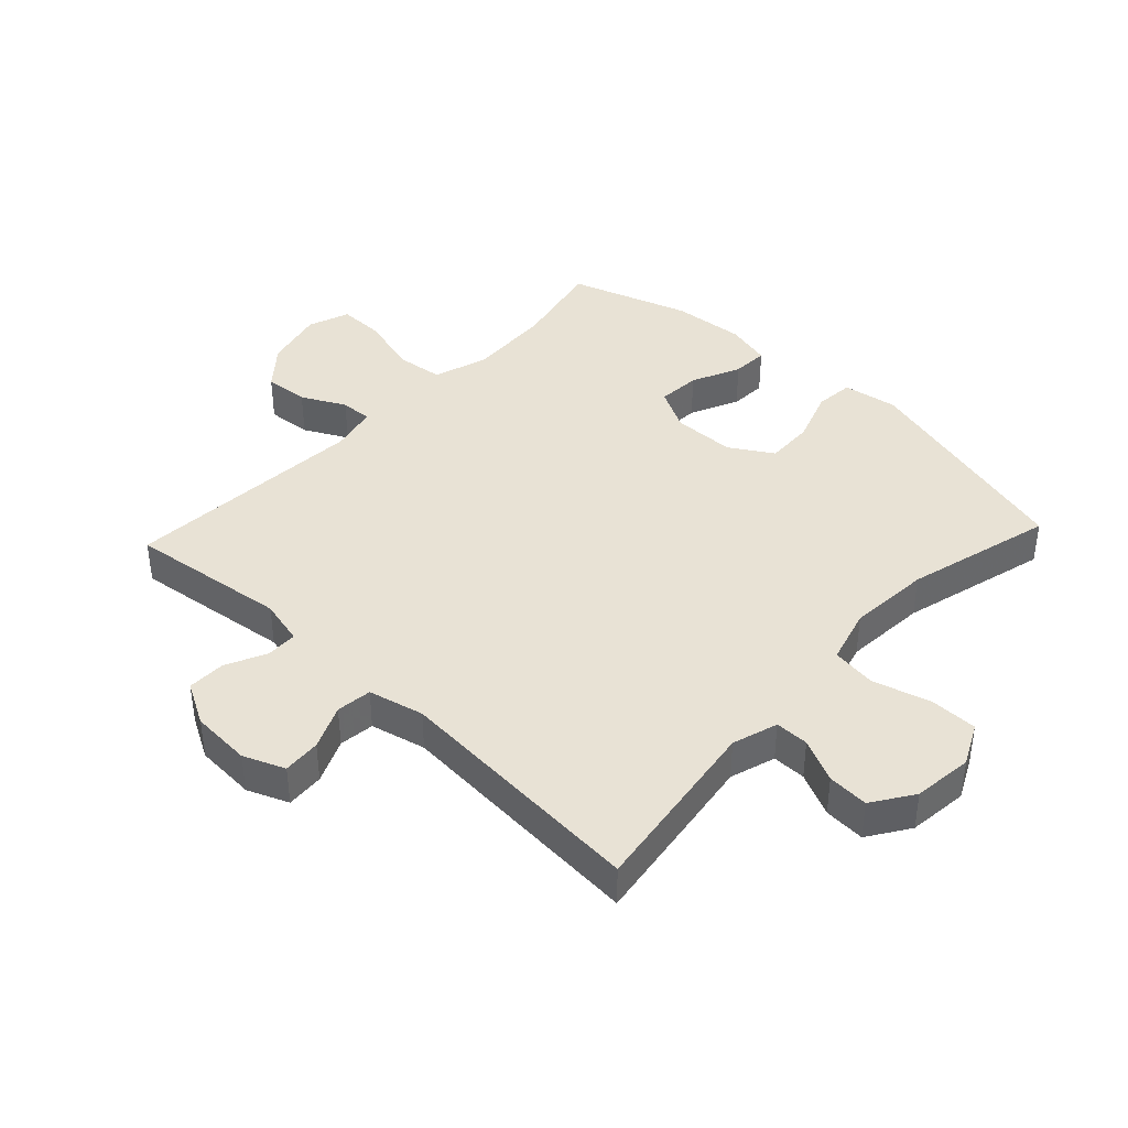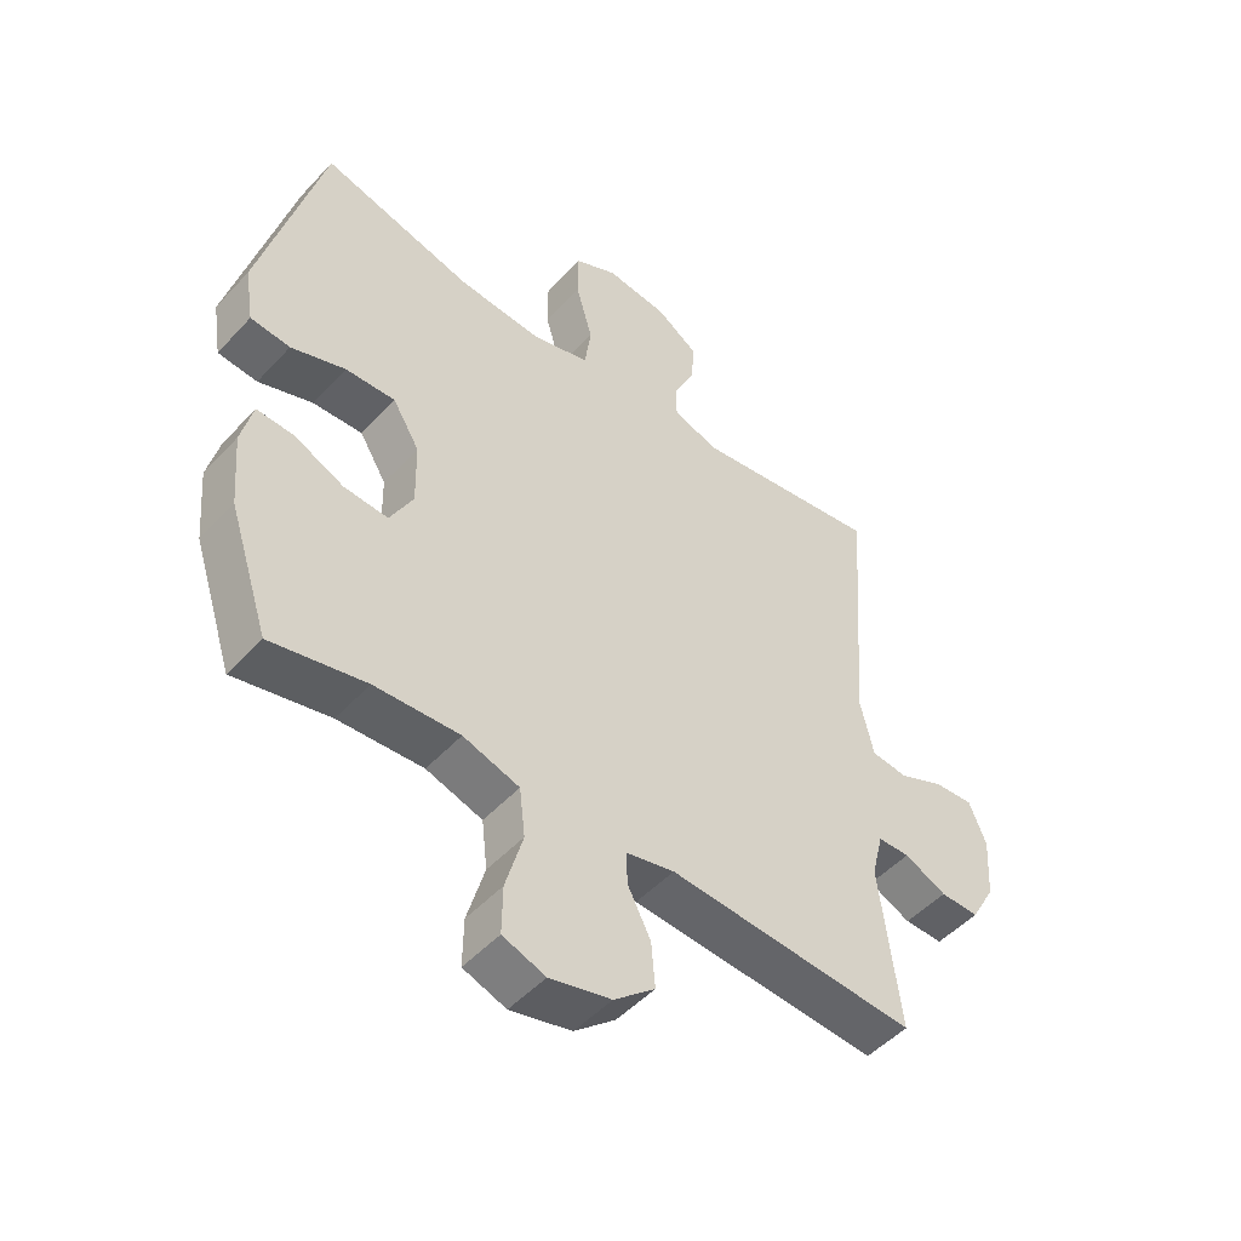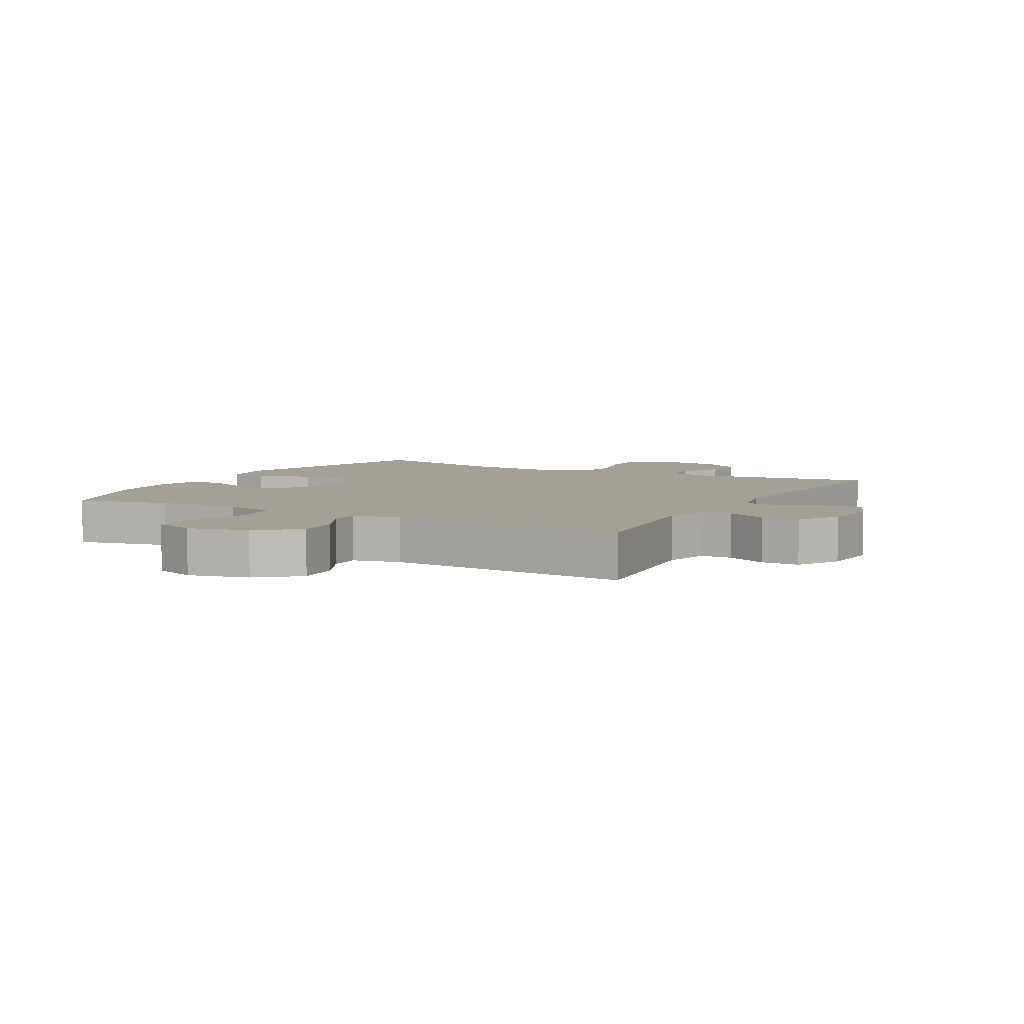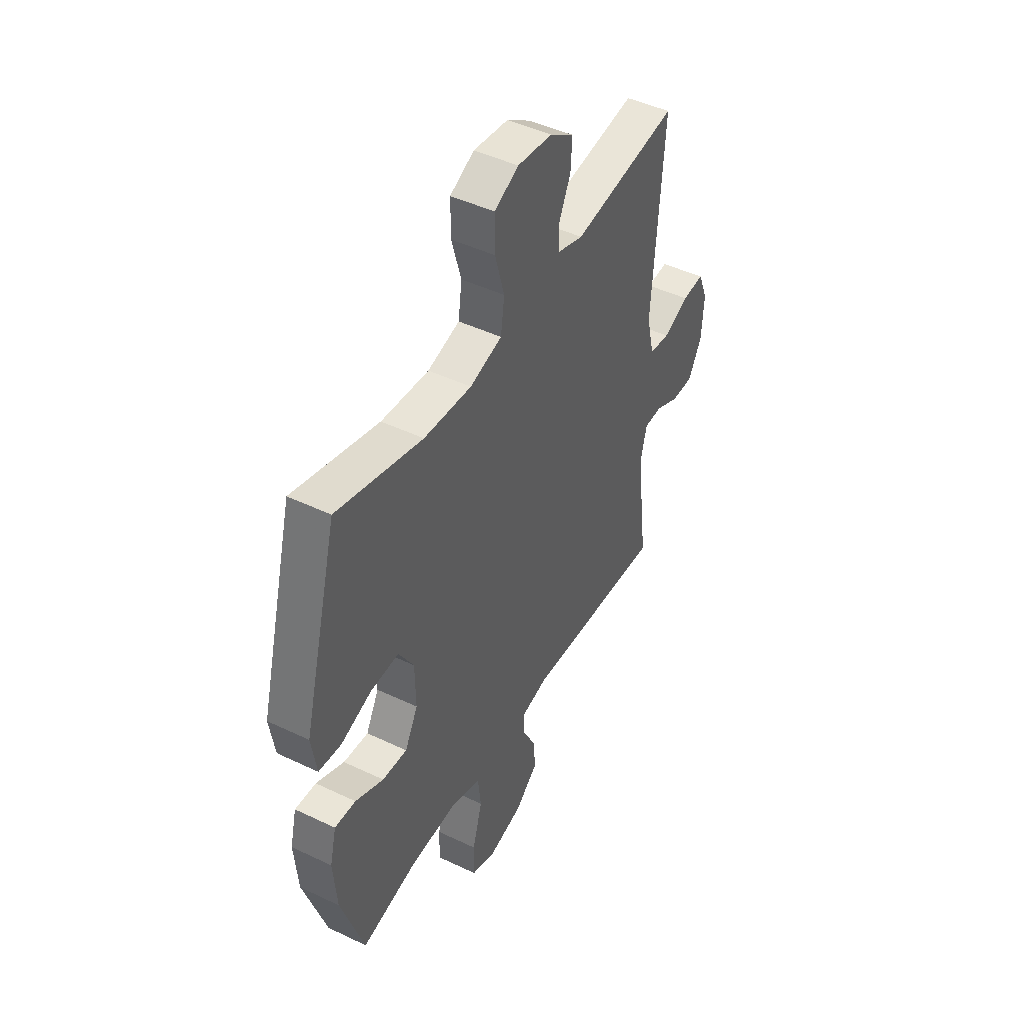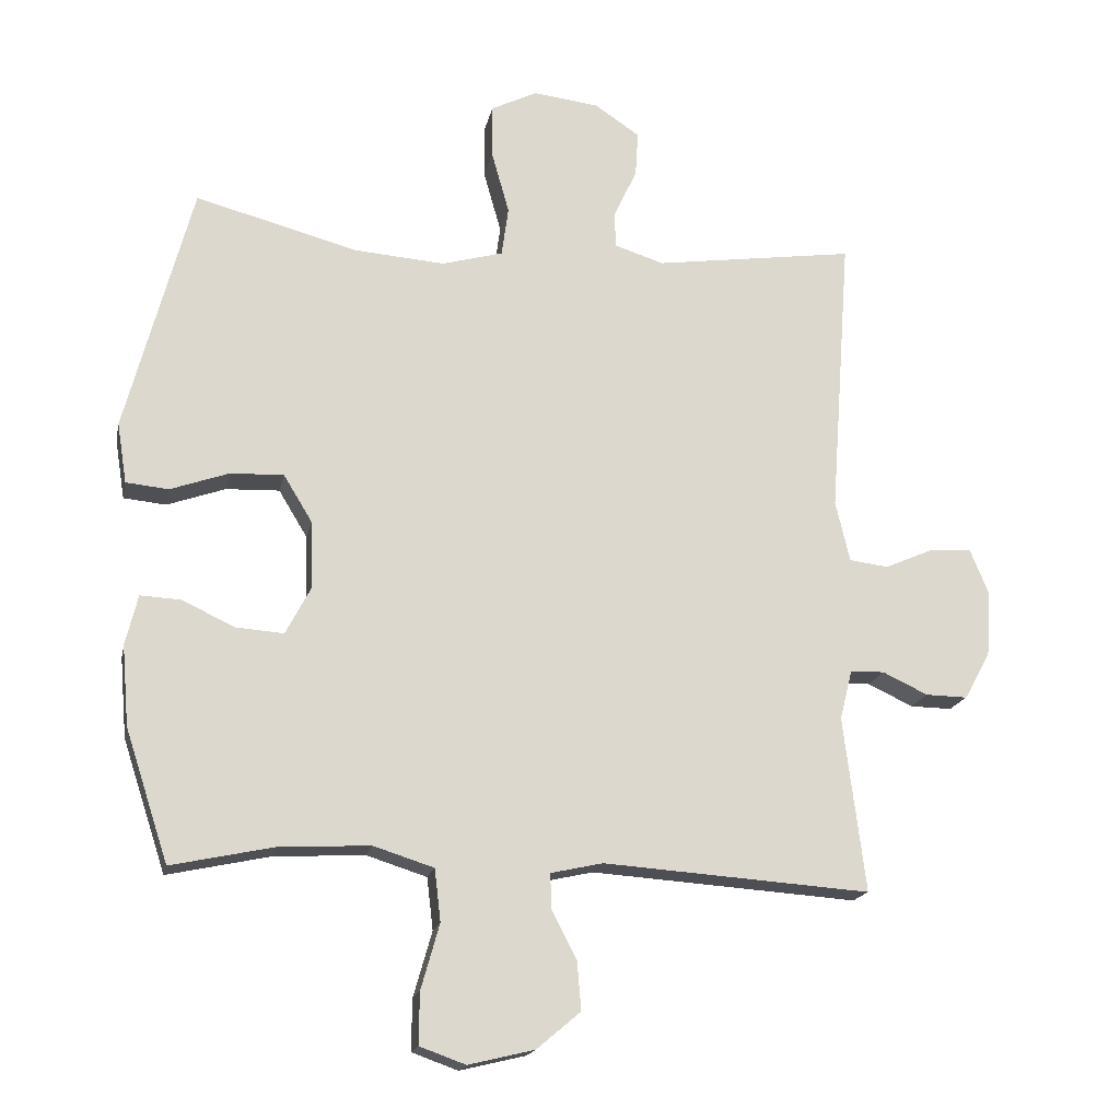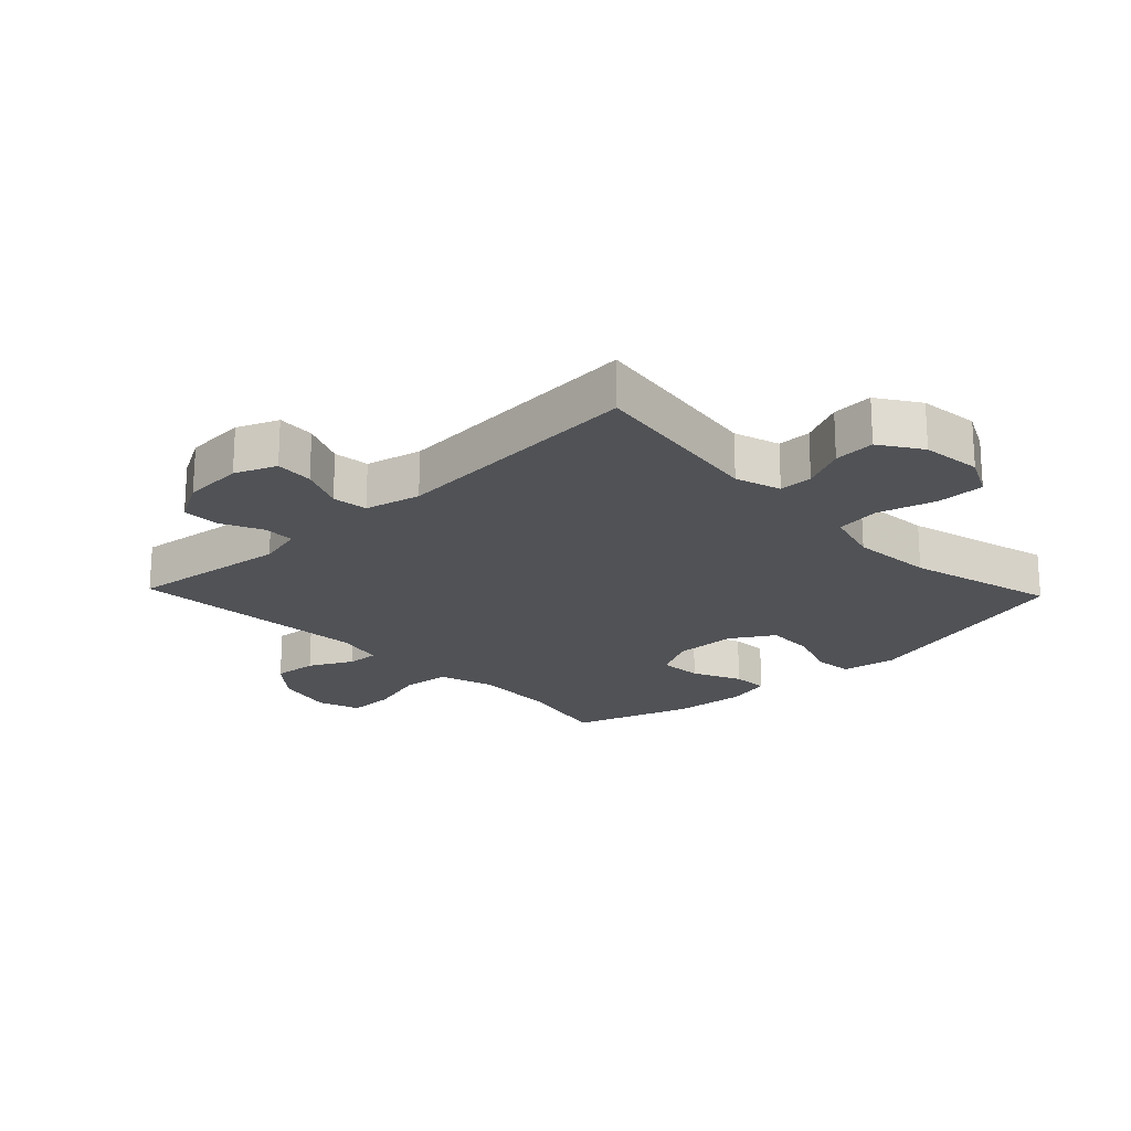
<metadata>
{"format":"obj","ext":"obj","renderer":"f3d","projection":"perspective","resolution":1024,"background":"white","views":[{"elev":40.7,"azim":-46.9,"up":"+Y"},{"elev":-49.4,"azim":139.4,"up":"+Z"},{"elev":5.8,"azim":-150.9,"up":"+Y"},{"elev":46.0,"azim":118.7,"up":"+Z"},{"elev":-17.6,"azim":168.5,"up":"+Z"},{"elev":-20.7,"azim":-46.4,"up":"+Y"}]}
</metadata>
<code>
v 0.5 0.07 0.5
v 0.597 0.07 0.136
v 0.583 0.07 0.048
v 0.521 0.07 0.042
v 0.436 0.07 0.072
v 0.358 0.07 0.075
v 0.316 0.07 0.006
v 0.314 0.07 -0.094
v 0.35 0.07 -0.162
v 0.419 0.07 -0.157
v 0.497 0.07 -0.121
v 0.555 0.07 -0.118
v 0.573 0.07 -0.191
v 0.563 0.07 -0.308
v 0.5 0.07 -0.5
v 0.351 0.07 -0.468
v 0.218 0.07 -0.461
v 0.13 0.07 -0.489
v 0.121 0.07 -0.565
v 0.148 0.07 -0.66
v 0.149 0.07 -0.735
v 0.082 0.07 -0.759
v -0.014 0.07 -0.736
v -0.078 0.07 -0.682
v -0.072 0.07 -0.611
v -0.036 0.07 -0.541
v -0.034 0.07 -0.49
v -0.11 0.07 -0.473
v -0.5 0.07 -0.5
v -0.468 0.07 -0.245
v -0.486 0.07 -0.172
v -0.536 0.07 -0.171
v -0.602 0.07 -0.202
v -0.663 0.07 -0.203
v -0.701 0.07 -0.135
v -0.707 0.07 -0.038
v -0.68 0.07 0.028
v -0.619 0.07 0.024
v -0.548 0.07 -0.007
v -0.491 0.07 0
v -0.47 0.07 0.089
v -0.5 0.07 0.5
v -0.207 0.07 0.458
v -0.134 0.07 0.481
v -0.134 0.07 0.535
v -0.167 0.07 0.605
v -0.171 0.07 0.671
v -0.105 0.07 0.715
v -0.009 0.07 0.726
v 0.058 0.07 0.693
v 0.058 0.07 0.616
v 0.032 0.07 0.524
v 0.042 0.07 0.452
v 0.131 0.07 0.427
v 0.263 0.07 0.437
v 0.5 0 0.5
v 0.597 0 0.136
v 0.583 0 0.048
v 0.521 0 0.042
v 0.436 0 0.072
v 0.358 0 0.075
v 0.316 0 0.006
v 0.314 0 -0.094
v 0.35 0 -0.162
v 0.419 0 -0.157
v 0.497 0 -0.121
v 0.555 0 -0.118
v 0.573 0 -0.191
v 0.563 0 -0.308
v 0.5 0 -0.5
v 0.351 0 -0.468
v 0.218 0 -0.461
v 0.13 0 -0.489
v 0.121 0 -0.565
v 0.148 0 -0.66
v 0.149 0 -0.735
v 0.082 0 -0.759
v -0.014 0 -0.736
v -0.078 0 -0.682
v -0.072 0 -0.611
v -0.036 0 -0.541
v -0.034 0 -0.49
v -0.11 0 -0.473
v -0.5 0 -0.5
v -0.468 0 -0.245
v -0.486 0 -0.172
v -0.536 0 -0.171
v -0.602 0 -0.202
v -0.663 0 -0.203
v -0.701 0 -0.135
v -0.707 0 -0.038
v -0.68 0 0.028
v -0.619 0 0.024
v -0.548 0 -0.007
v -0.491 0 0
v -0.47 0 0.089
v -0.5 0 0.5
v -0.207 0 0.458
v -0.134 0 0.481
v -0.134 0 0.535
v -0.167 0 0.605
v -0.171 0 0.671
v -0.105 0 0.715
v -0.009 0 0.726
v 0.058 0 0.693
v 0.058 0 0.616
v 0.032 0 0.524
v 0.042 0 0.452
v 0.131 0 0.427
v 0.263 0 0.437
f 50 51 52
f 49 50 52
f 48 49 52
f 47 48 52
f 46 47 52
f 45 46 52
f 44 45 52 53
f 43 44 53 54
f 41 42 43
f 40 41 43 54
f 37 38 39
f 36 37 39
f 35 36 39
f 34 35 39
f 33 34 39
f 32 33 39
f 31 32 39 40
f 40 54 55
f 31 40 55
f 30 31 55
f 24 25 26
f 23 24 26
f 22 23 26
f 21 22 26
f 20 21 26
f 19 20 26
f 18 19 26 27
f 17 18 27 28
f 14 15 16
f 13 14 16
f 12 13 16
f 11 12 16
f 10 11 16
f 9 10 16 17
f 8 9 17 28
f 3 4 5
f 2 3 5
f 1 2 5
f 55 1 5
f 55 5 6
f 29 30 55
f 28 29 55
f 8 28 55
f 7 8 55
f 6 7 55
f 107 106 105
f 107 105 104
f 107 104 103
f 107 103 102
f 107 102 101
f 107 101 100
f 108 107 100 99
f 109 108 99 98
f 98 97 96
f 109 98 96 95
f 94 93 92
f 94 92 91
f 94 91 90
f 94 90 89
f 94 89 88
f 94 88 87
f 95 94 87 86
f 110 109 95
f 110 95 86
f 110 86 85
f 81 80 79
f 81 79 78
f 81 78 77
f 81 77 76
f 81 76 75
f 81 75 74
f 82 81 74 73
f 83 82 73 72
f 71 70 69
f 71 69 68
f 71 68 67
f 71 67 66
f 71 66 65
f 72 71 65 64
f 83 72 64 63
f 60 59 58
f 60 58 57
f 60 57 56
f 60 56 110
f 61 60 110
f 110 85 84
f 110 84 83
f 110 83 63
f 110 63 62
f 110 62 61
f 1 56 57 2
f 2 57 58 3
f 3 58 59 4
f 4 59 60 5
f 5 60 61 6
f 6 61 62 7
f 7 62 63 8
f 8 63 64 9
f 9 64 65 10
f 10 65 66 11
f 11 66 67 12
f 12 67 68 13
f 13 68 69 14
f 14 69 70 15
f 15 70 71 16
f 16 71 72 17
f 17 72 73 18
f 18 73 74 19
f 19 74 75 20
f 20 75 76 21
f 21 76 77 22
f 22 77 78 23
f 23 78 79 24
f 24 79 80 25
f 25 80 81 26
f 26 81 82 27
f 27 82 83 28
f 28 83 84 29
f 29 84 85 30
f 30 85 86 31
f 31 86 87 32
f 32 87 88 33
f 33 88 89 34
f 34 89 90 35
f 35 90 91 36
f 36 91 92 37
f 37 92 93 38
f 38 93 94 39
f 39 94 95 40
f 40 95 96 41
f 41 96 97 42
f 42 97 98 43
f 43 98 99 44
f 44 99 100 45
f 45 100 101 46
f 46 101 102 47
f 47 102 103 48
f 48 103 104 49
f 49 104 105 50
f 50 105 106 51
f 51 106 107 52
f 52 107 108 53
f 53 108 109 54
f 54 109 110 55
f 55 110 56 1

</code>
